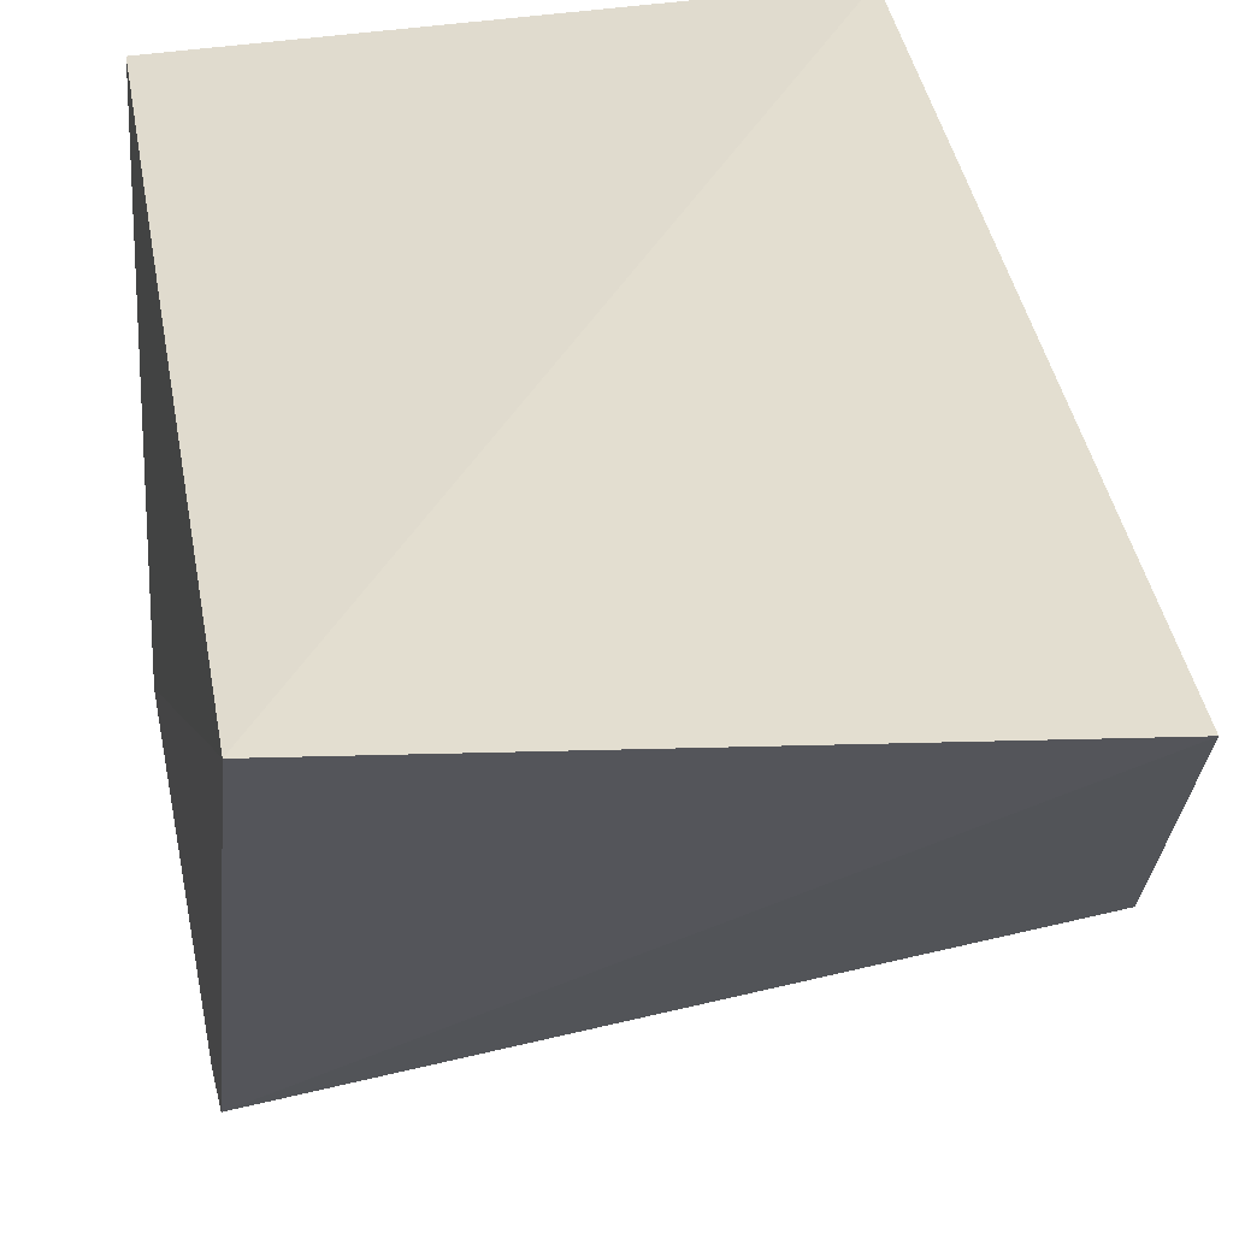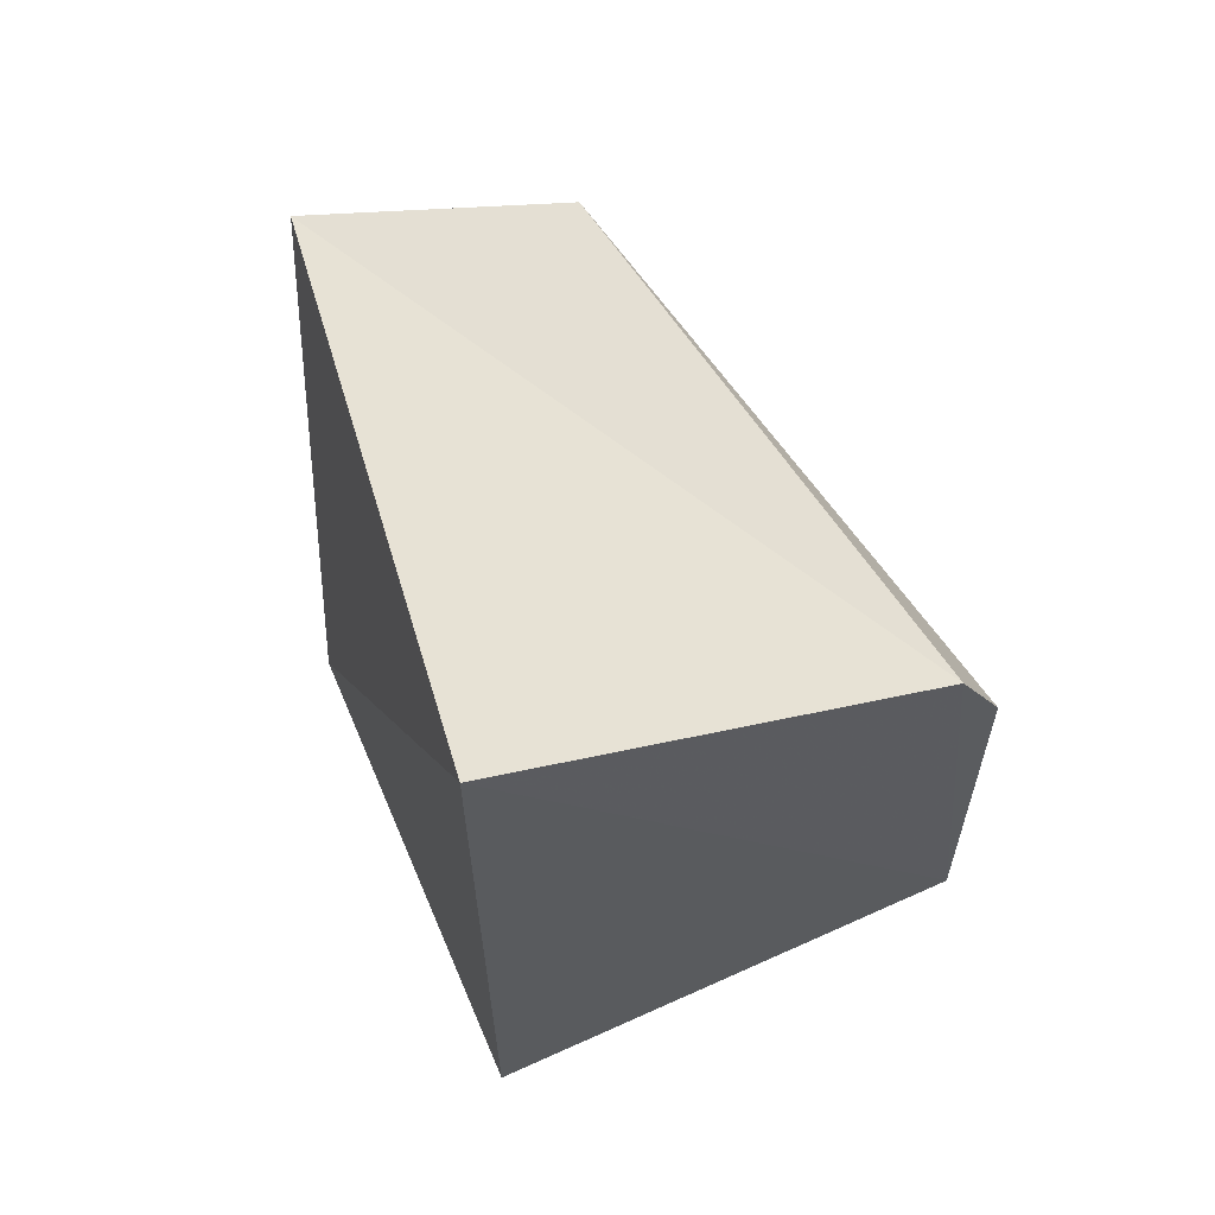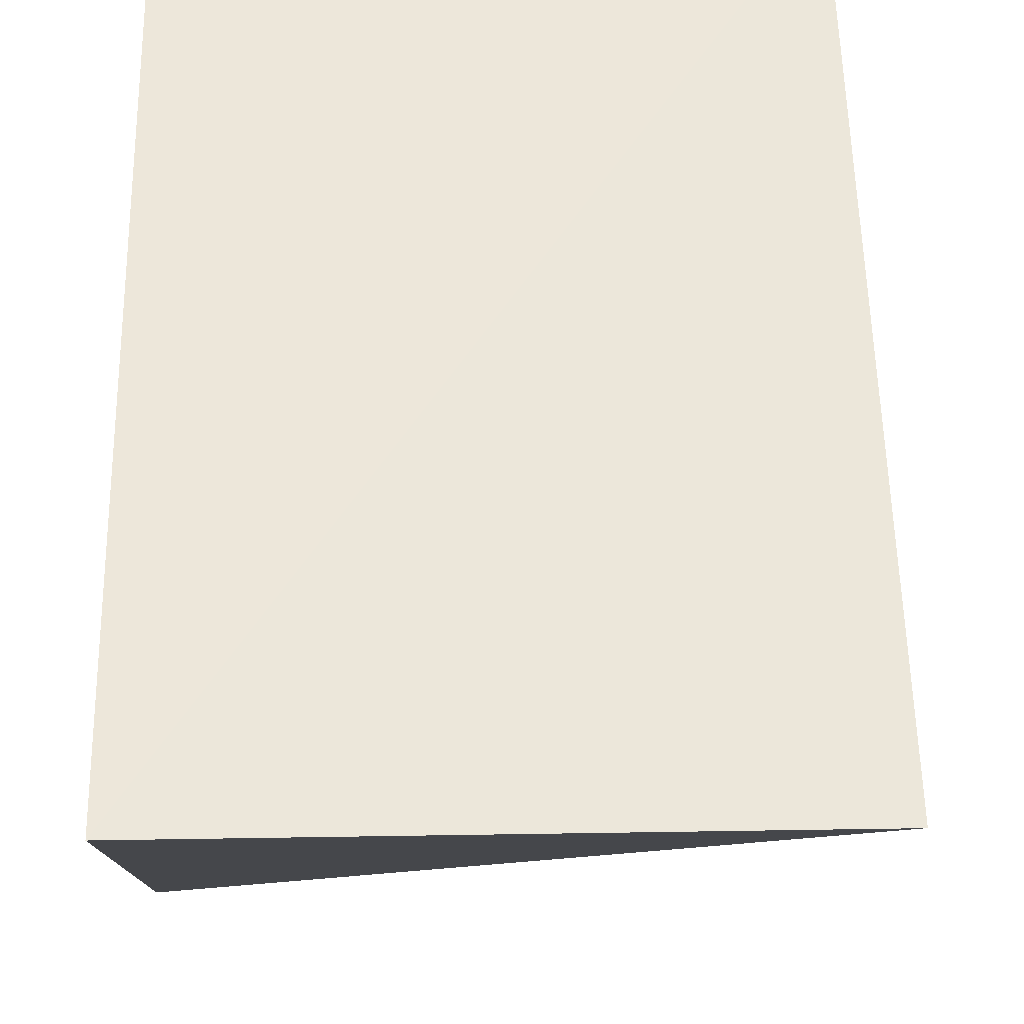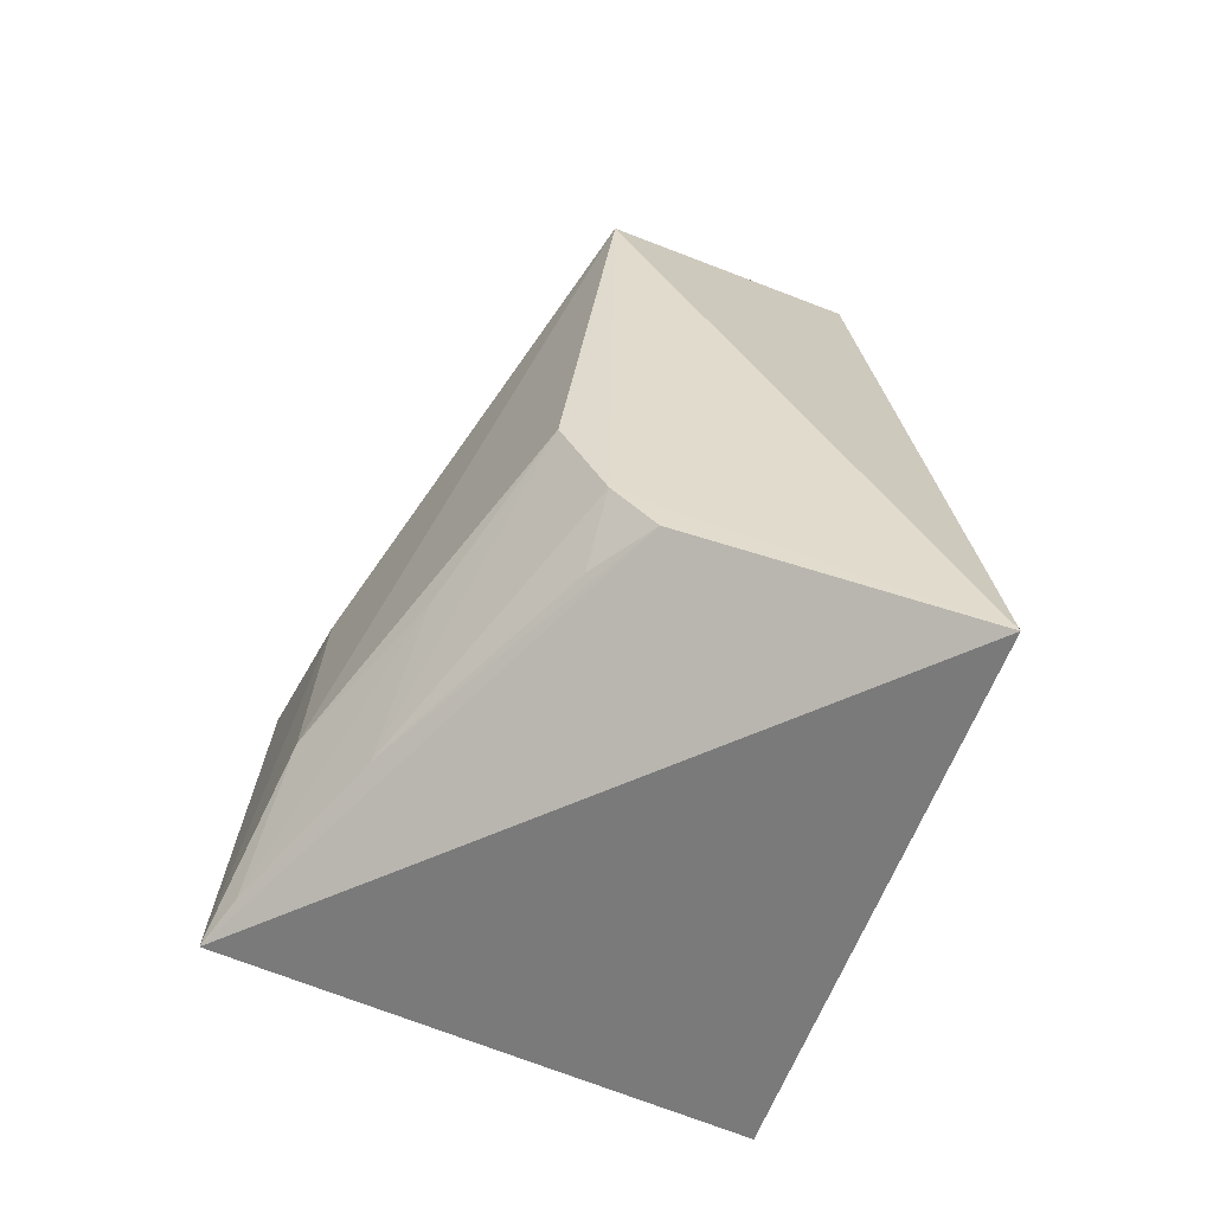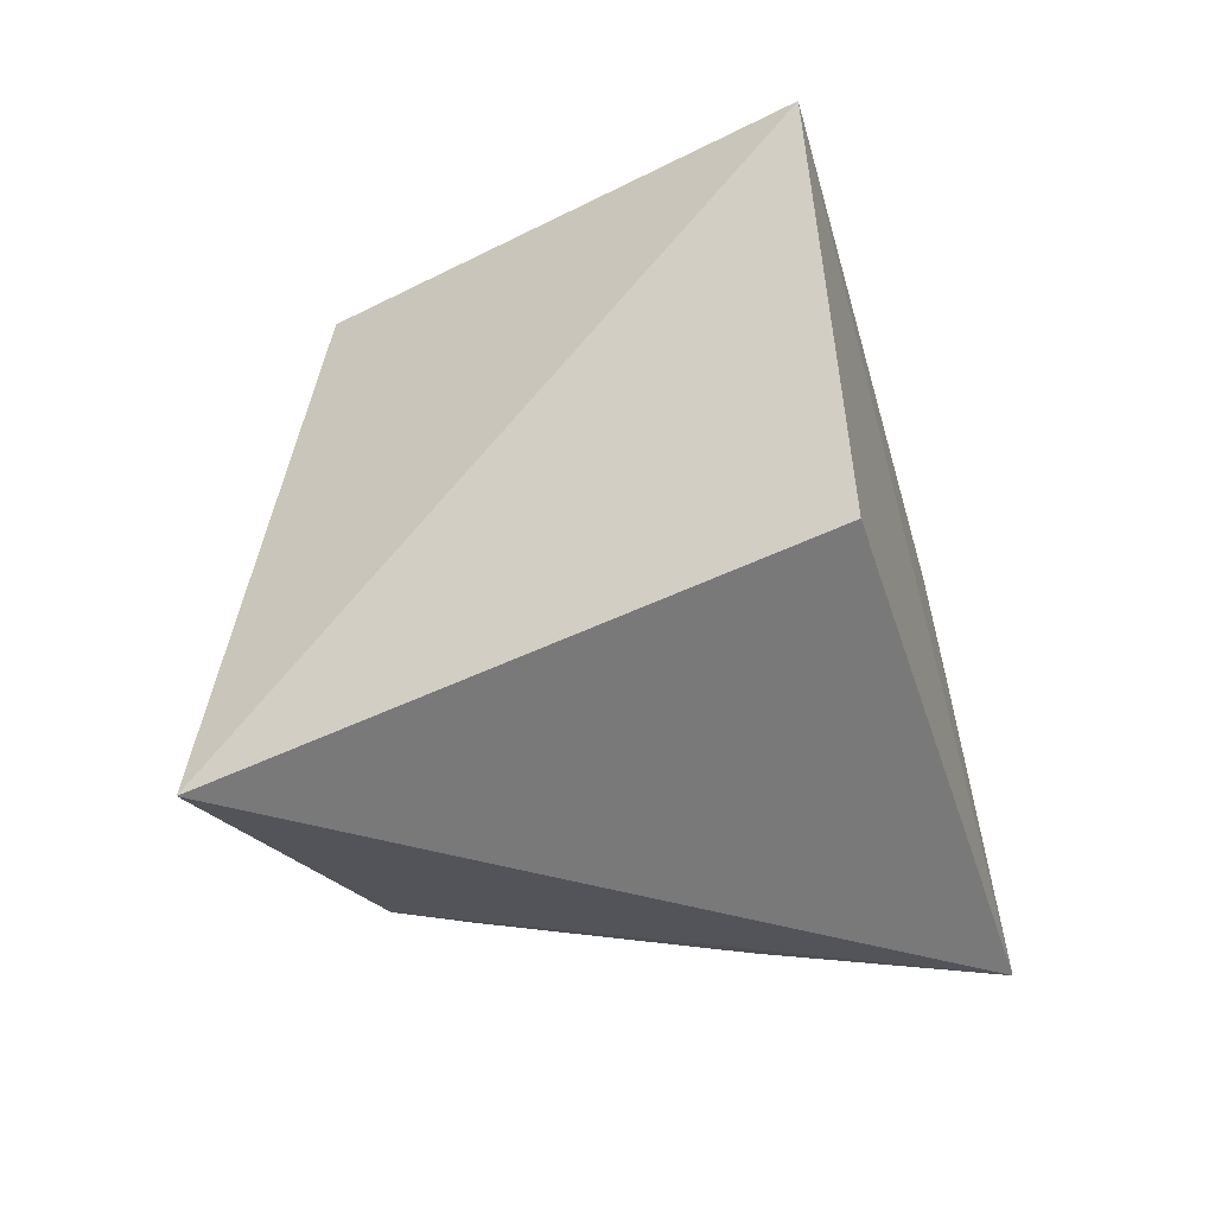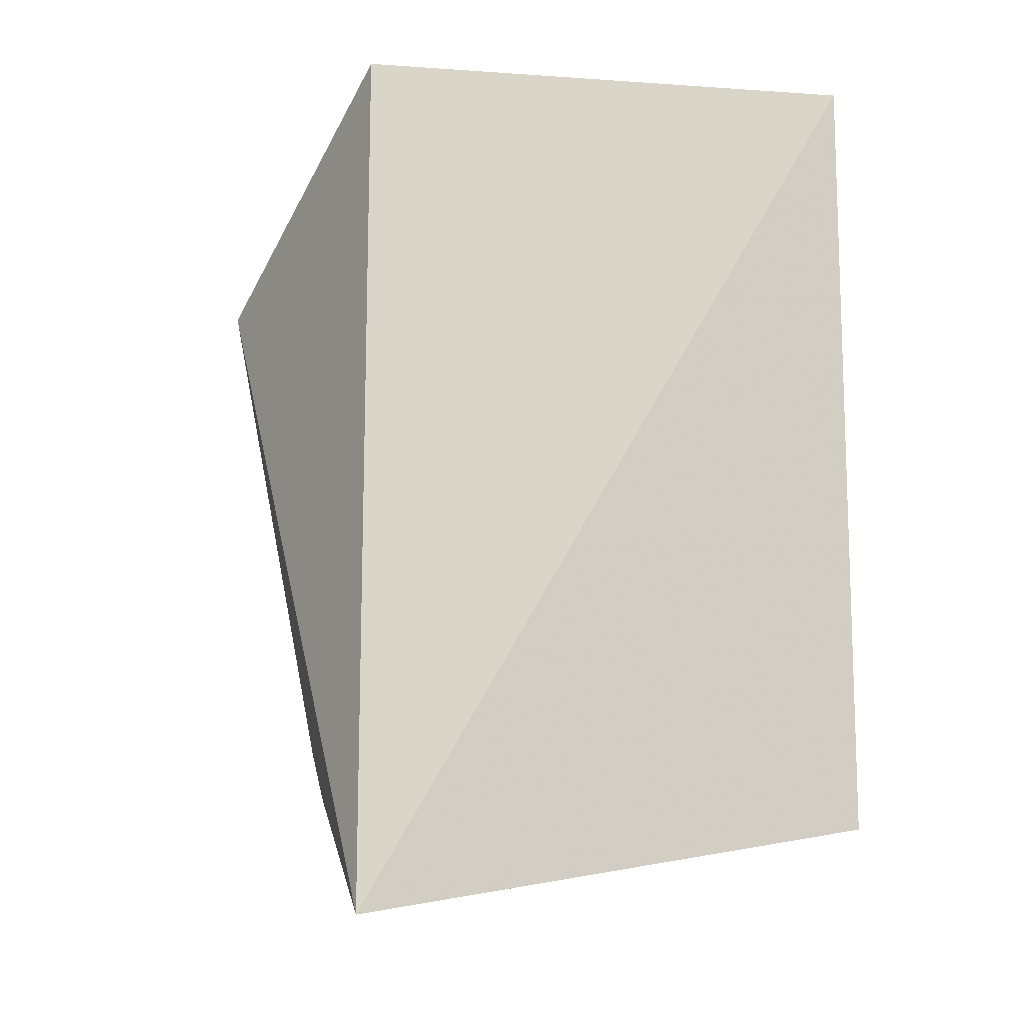
<metadata>
{"format":"obj","ext":"obj","renderer":"f3d","projection":"perspective","resolution":1024,"background":"white","views":[{"elev":33.6,"azim":-10.2,"up":"+Y"},{"elev":64.3,"azim":-115.8,"up":"+Z"},{"elev":50.0,"azim":-2.3,"up":"+Y"},{"elev":-67.7,"azim":67.4,"up":"+Z"},{"elev":-56.7,"azim":-163.5,"up":"+Z"},{"elev":-14.3,"azim":152.5,"up":"+Z"}]}
</metadata>
<code>
v 0.1618 -0.0938 0.1302
v 0.1575 -0.003021 -0.05486
v 0.1512 -0.01776 0.1856
v 0.005756 0.005627 0.198
v 0.002554 -0.132 -0.02099
v 0.004129 -0.1158 0.13
v 0.1369 -0.08536 -0.003084
v 0.007576 0.00552 -0.02767
v 0.04762 -0.1265 0.07469
v 0.1381 -0.07392 -0.01822
v 0.1369 -0.09799 0.02361
v 0.00405 -0.1294 0.1024
v 0.06009 -0.1117 -0.01662
v 0.04608 -0.1273 0.007254
v 0.1208 -0.08436 -0.01606
v 0.09085 -0.1108 0.009741
v 0.01646 -0.128 -0.01885
f 1 2 3
f 3 2 4
f 6 1 3
f 6 3 4
f 6 4 5
f 7 2 1
f 8 5 4
f 8 4 2
f 8 2 5
f 10 5 2
f 10 2 7
f 11 7 1
f 12 6 5
f 12 5 9
f 12 9 1
f 12 1 6
f 13 5 10
f 13 7 11
f 14 9 5
f 14 11 1
f 14 1 9
f 15 13 10
f 15 10 7
f 15 7 13
f 16 13 11
f 16 11 14
f 17 14 5
f 17 5 13
f 17 16 14
f 17 13 16

</code>
